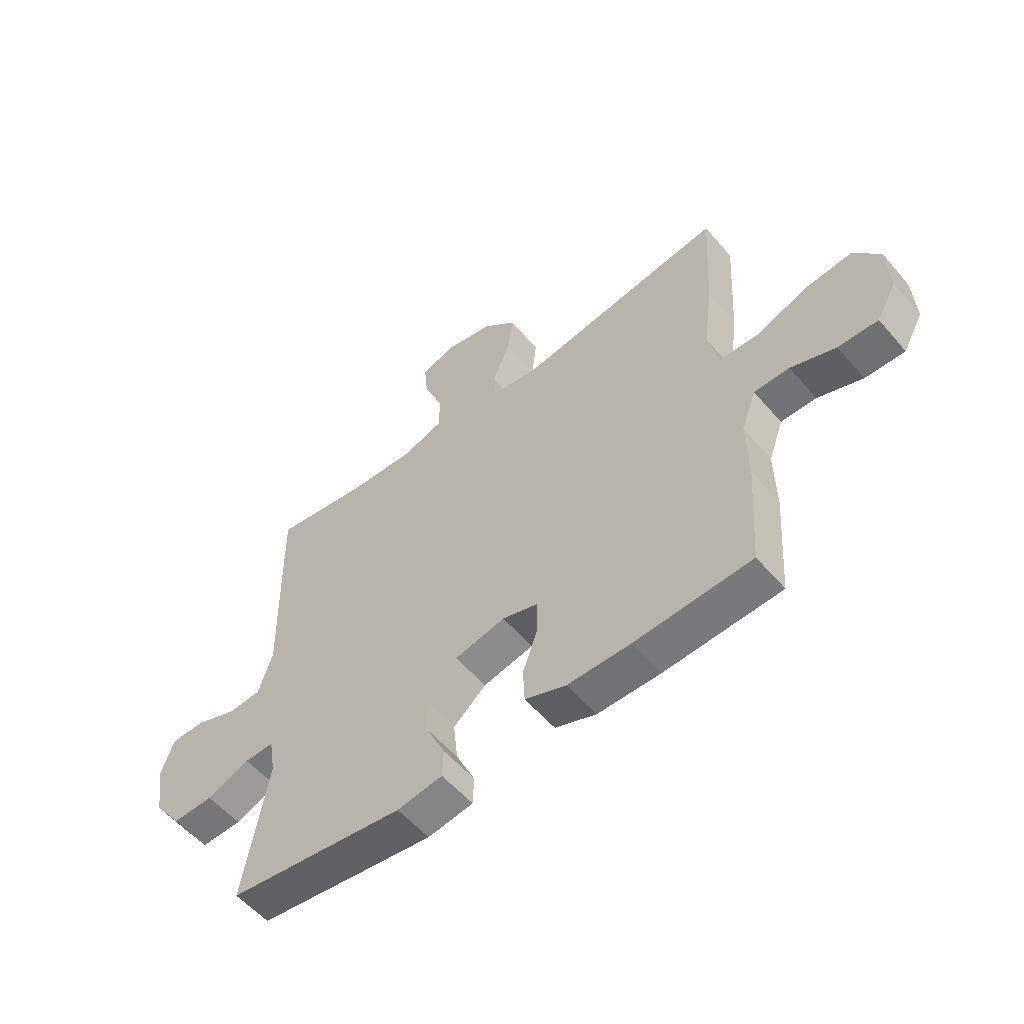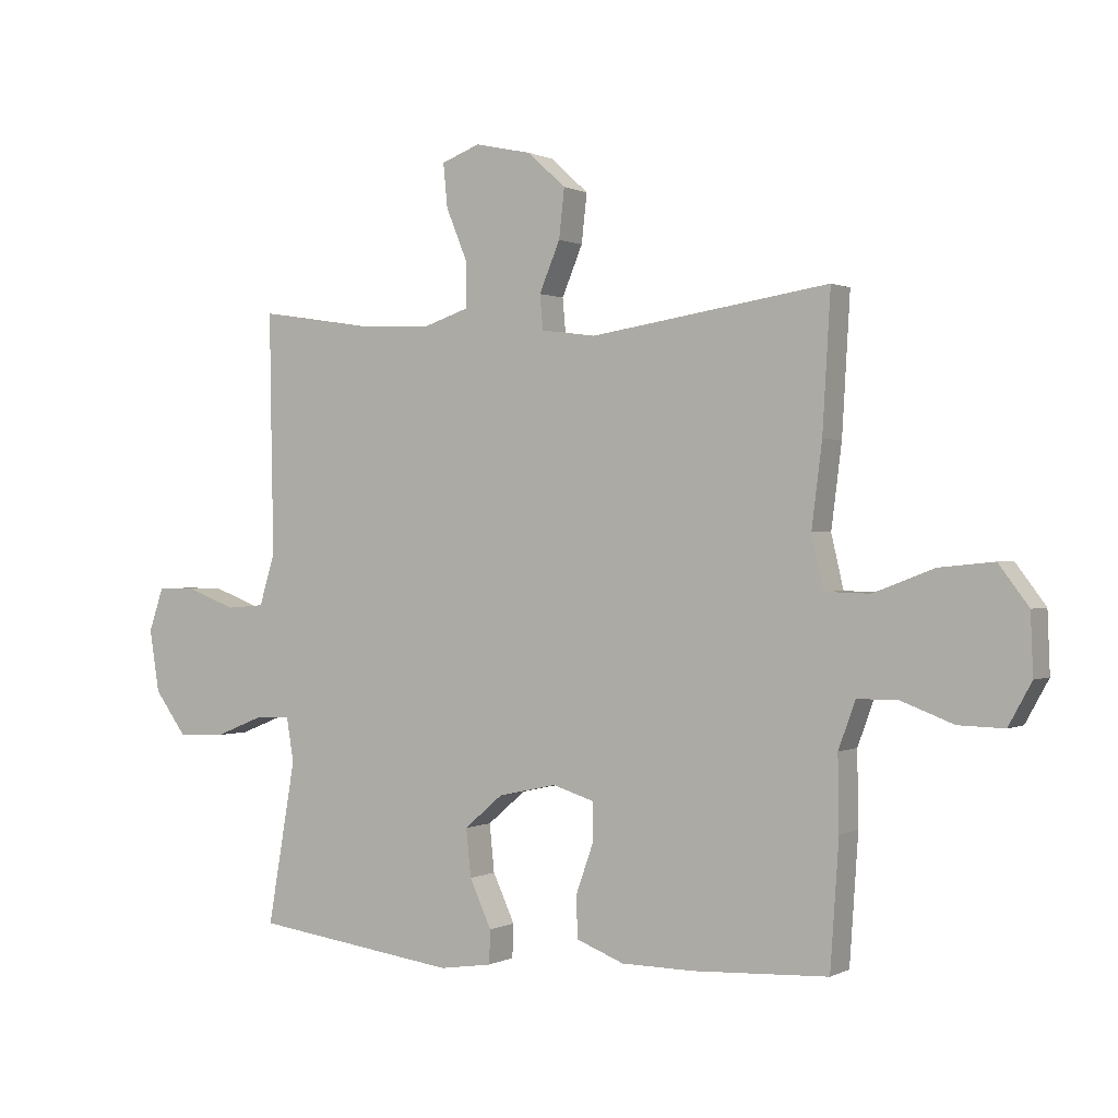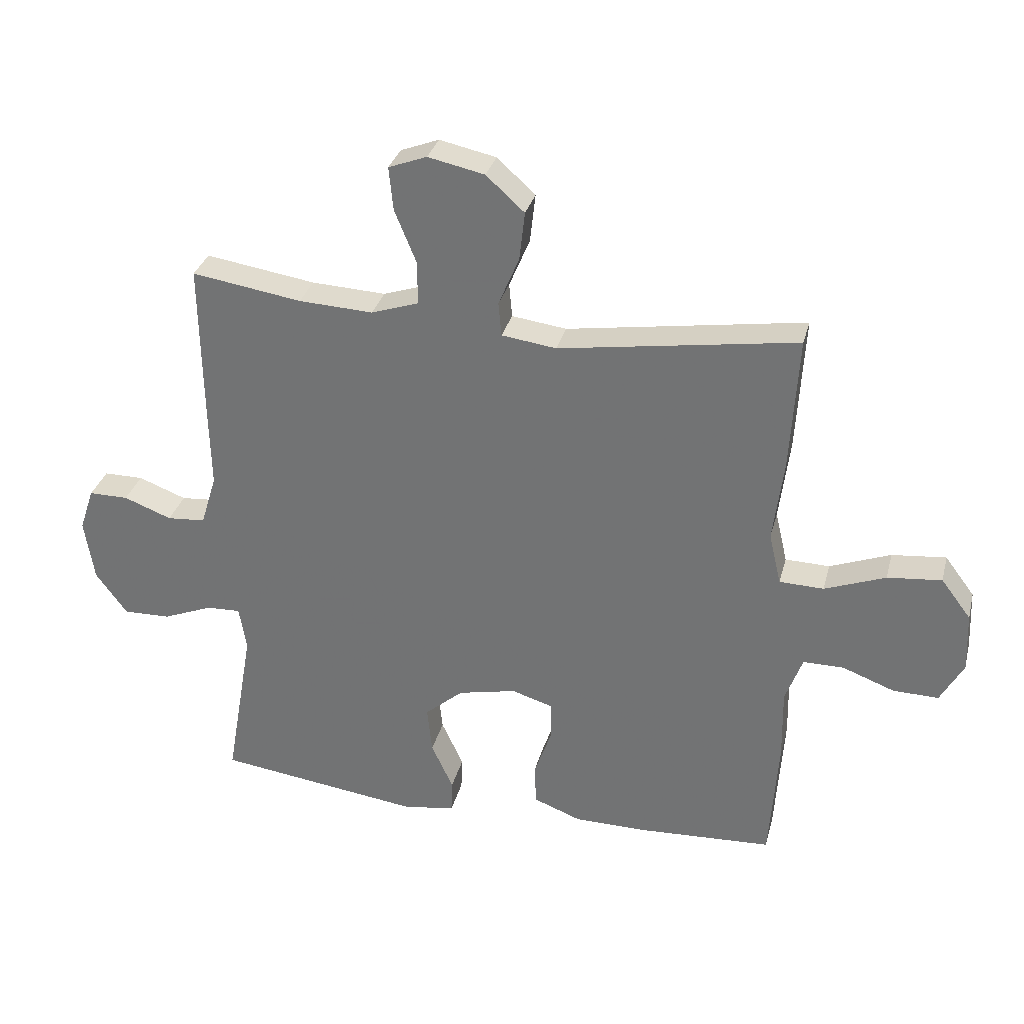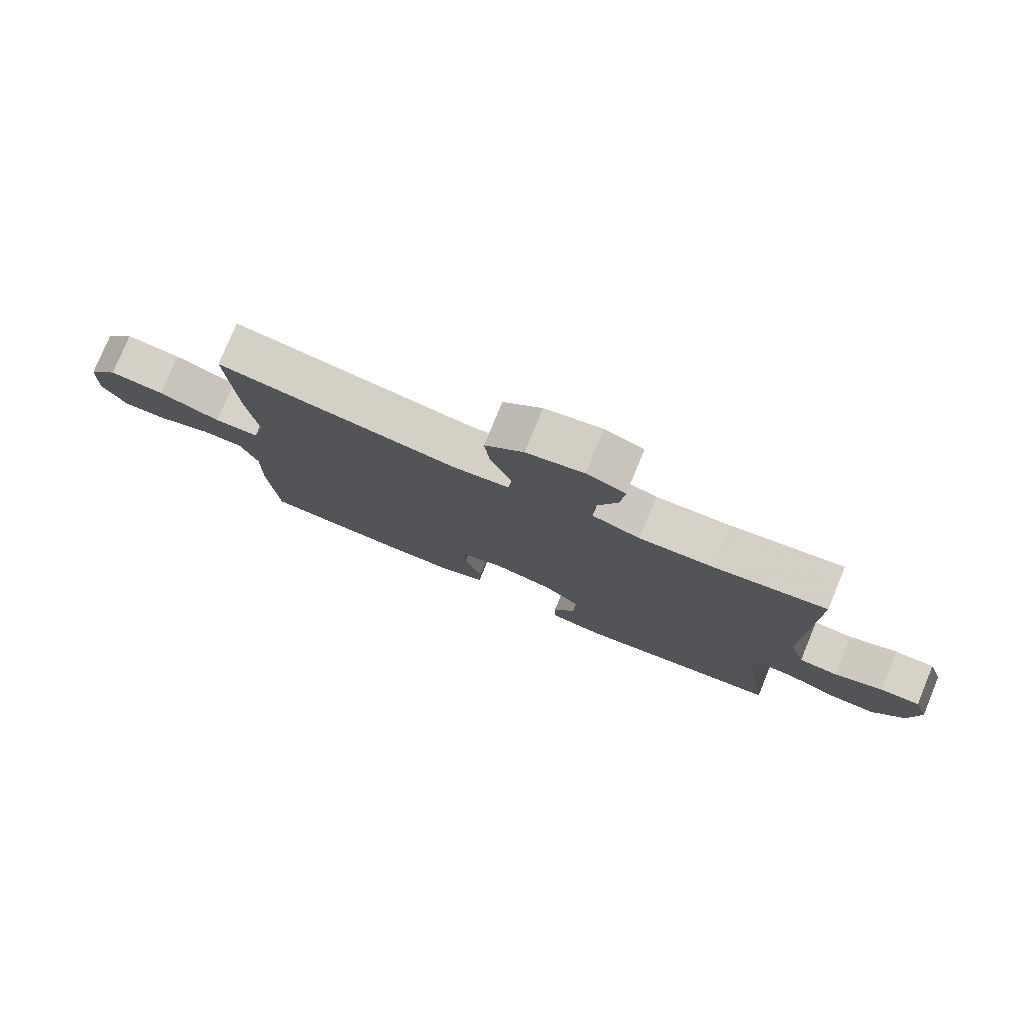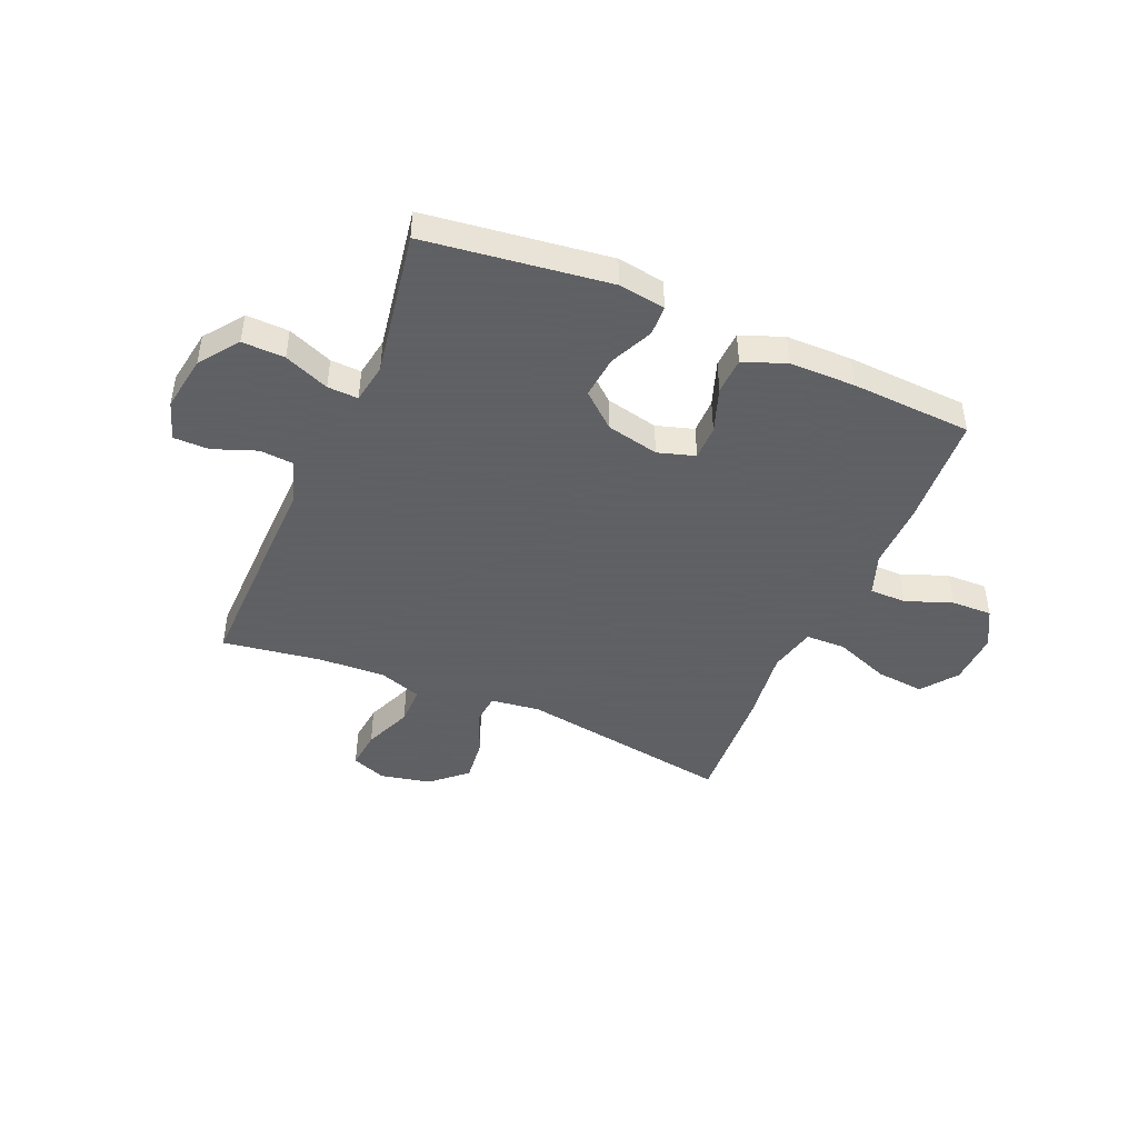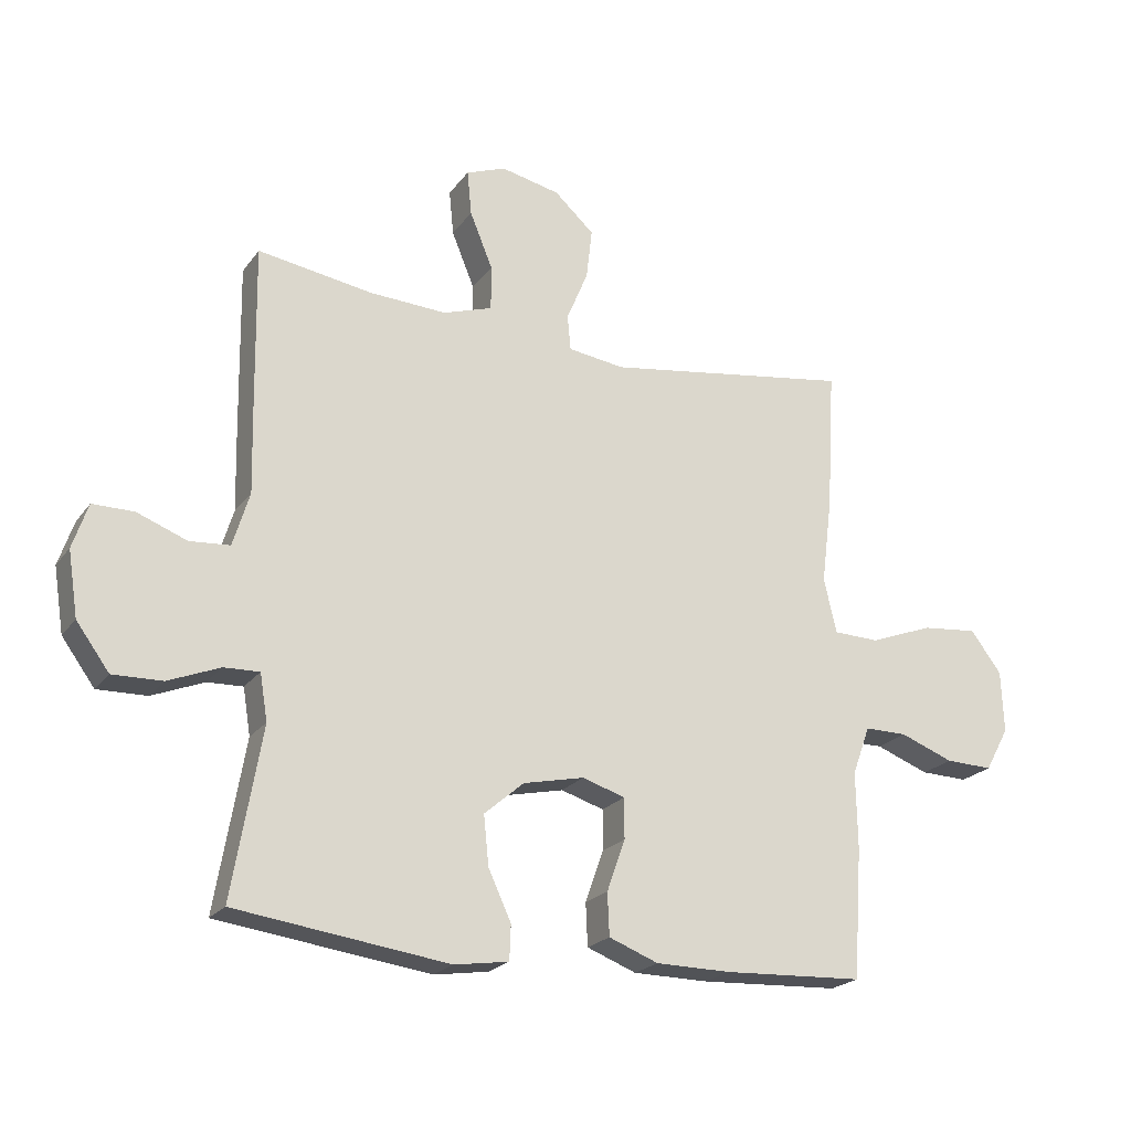
<metadata>
{"format":"obj","ext":"obj","renderer":"f3d","projection":"perspective","resolution":1024,"background":"white","views":[{"elev":-55.9,"azim":-140.1,"up":"+Z"},{"elev":0.6,"azim":-149.9,"up":"+Z"},{"elev":31.7,"azim":-165.9,"up":"+Z"},{"elev":78.1,"azim":22.4,"up":"+Z"},{"elev":-45.3,"azim":156.7,"up":"+Y"},{"elev":-21.8,"azim":153.7,"up":"+Z"}]}
</metadata>
<code>
v 0.5 0.07 0.5
v 0.496 0.07 0.237
v 0.493 0.07 0.107
v 0.519 0.07 0.022
v 0.582 0.07 0.017
v 0.661 0.07 0.047
v 0.726 0.07 0.047
v 0.75 0.07 -0.024
v 0.734 0.07 -0.126
v 0.682 0.07 -0.197
v 0.604 0.07 -0.195
v 0.522 0.07 -0.162
v 0.466 0.07 -0.16
v 0.454 0.07 -0.233
v 0.5 0.07 -0.5
v 0.164 0.07 -0.545
v 0.078 0.07 -0.532
v 0.076 0.07 -0.477
v 0.112 0.07 -0.399
v 0.12 0.07 -0.321
v 0.057 0.07 -0.267
v -0.039 0.07 -0.246
v -0.107 0.07 -0.267
v -0.107 0.07 -0.331
v -0.078 0.07 -0.413
v -0.081 0.07 -0.48
v -0.159 0.07 -0.51
v -0.278 0.07 -0.511
v -0.5 0.07 -0.5
v -0.514 0.07 -0.294
v -0.512 0.07 -0.174
v -0.54 0.07 -0.097
v -0.607 0.07 -0.097
v -0.692 0.07 -0.129
v -0.767 0.07 -0.131
v -0.805 0.07 -0.062
v -0.801 0.07 0.036
v -0.752 0.07 0.101
v -0.663 0.07 0.092
v -0.563 0.07 0.054
v -0.49 0.07 0.056
v -0.47 0.07 0.142
v -0.487 0.07 0.277
v -0.5 0.07 0.5
v -0.109 0.07 0.44
v -0.019 0.07 0.452
v -0.014 0.07 0.508
v -0.048 0.07 0.589
v -0.057 0.07 0.669
v 0.006 0.07 0.726
v 0.099 0.07 0.746
v 0.162 0.07 0.722
v 0.155 0.07 0.651
v 0.119 0.07 0.563
v 0.119 0.07 0.492
v 0.197 0.07 0.466
v 0.319 0.07 0.472
v 0.5 0 0.5
v 0.496 0 0.237
v 0.493 0 0.107
v 0.519 0 0.022
v 0.582 0 0.017
v 0.661 0 0.047
v 0.726 0 0.047
v 0.75 0 -0.024
v 0.734 0 -0.126
v 0.682 0 -0.197
v 0.604 0 -0.195
v 0.522 0 -0.162
v 0.466 0 -0.16
v 0.454 0 -0.233
v 0.5 0 -0.5
v 0.164 0 -0.545
v 0.078 0 -0.532
v 0.076 0 -0.477
v 0.112 0 -0.399
v 0.12 0 -0.321
v 0.057 0 -0.267
v -0.039 0 -0.246
v -0.107 0 -0.267
v -0.107 0 -0.331
v -0.078 0 -0.413
v -0.081 0 -0.48
v -0.159 0 -0.51
v -0.278 0 -0.511
v -0.5 0 -0.5
v -0.514 0 -0.294
v -0.512 0 -0.174
v -0.54 0 -0.097
v -0.607 0 -0.097
v -0.692 0 -0.129
v -0.767 0 -0.131
v -0.805 0 -0.062
v -0.801 0 0.036
v -0.752 0 0.101
v -0.663 0 0.092
v -0.563 0 0.054
v -0.49 0 0.056
v -0.47 0 0.142
v -0.487 0 0.277
v -0.5 0 0.5
v -0.109 0 0.44
v -0.019 0 0.452
v -0.014 0 0.508
v -0.048 0 0.589
v -0.057 0 0.669
v 0.006 0 0.726
v 0.099 0 0.746
v 0.162 0 0.722
v 0.155 0 0.651
v 0.119 0 0.563
v 0.119 0 0.492
v 0.197 0 0.466
v 0.319 0 0.472
f 52 53 54
f 51 52 54
f 50 51 54
f 49 50 54
f 48 49 54
f 47 48 54
f 46 47 54 55
f 42 43 44 45
f 41 42 45 46
f 38 39 40
f 37 38 40
f 36 37 40
f 35 36 40
f 34 35 40
f 33 34 40
f 32 33 40 41
f 46 55 56
f 41 46 56
f 32 41 56
f 31 32 56
f 29 30 31
f 28 29 31
f 27 28 31
f 26 27 31
f 25 26 31
f 24 25 31
f 17 18 19
f 16 17 19
f 15 16 19
f 14 15 19
f 13 14 19 20
f 10 11 12
f 9 10 12
f 8 9 12
f 7 8 12
f 6 7 12
f 5 6 12
f 4 5 12 13
f 13 20 21
f 4 13 21
f 3 4 21
f 3 21 22
f 2 3 22
f 1 2 22
f 57 1 22
f 23 24 31
f 31 56 57
f 23 31 57
f 22 23 57
f 111 110 109
f 111 109 108
f 111 108 107
f 111 107 106
f 111 106 105
f 111 105 104
f 112 111 104 103
f 102 101 100 99
f 103 102 99 98
f 97 96 95
f 97 95 94
f 97 94 93
f 97 93 92
f 97 92 91
f 97 91 90
f 98 97 90 89
f 113 112 103
f 113 103 98
f 113 98 89
f 113 89 88
f 88 87 86
f 88 86 85
f 88 85 84
f 88 84 83
f 88 83 82
f 88 82 81
f 76 75 74
f 76 74 73
f 76 73 72
f 76 72 71
f 77 76 71 70
f 69 68 67
f 69 67 66
f 69 66 65
f 69 65 64
f 69 64 63
f 69 63 62
f 70 69 62 61
f 78 77 70
f 78 70 61
f 78 61 60
f 79 78 60
f 79 60 59
f 79 59 58
f 79 58 114
f 88 81 80
f 114 113 88
f 114 88 80
f 114 80 79
f 1 58 59 2
f 2 59 60 3
f 3 60 61 4
f 4 61 62 5
f 5 62 63 6
f 6 63 64 7
f 7 64 65 8
f 8 65 66 9
f 9 66 67 10
f 10 67 68 11
f 11 68 69 12
f 12 69 70 13
f 13 70 71 14
f 14 71 72 15
f 15 72 73 16
f 16 73 74 17
f 17 74 75 18
f 18 75 76 19
f 19 76 77 20
f 20 77 78 21
f 21 78 79 22
f 22 79 80 23
f 23 80 81 24
f 24 81 82 25
f 25 82 83 26
f 26 83 84 27
f 27 84 85 28
f 28 85 86 29
f 29 86 87 30
f 30 87 88 31
f 31 88 89 32
f 32 89 90 33
f 33 90 91 34
f 34 91 92 35
f 35 92 93 36
f 36 93 94 37
f 37 94 95 38
f 38 95 96 39
f 39 96 97 40
f 40 97 98 41
f 41 98 99 42
f 42 99 100 43
f 43 100 101 44
f 44 101 102 45
f 45 102 103 46
f 46 103 104 47
f 47 104 105 48
f 48 105 106 49
f 49 106 107 50
f 50 107 108 51
f 51 108 109 52
f 52 109 110 53
f 53 110 111 54
f 54 111 112 55
f 55 112 113 56
f 56 113 114 57
f 57 114 58 1

</code>
